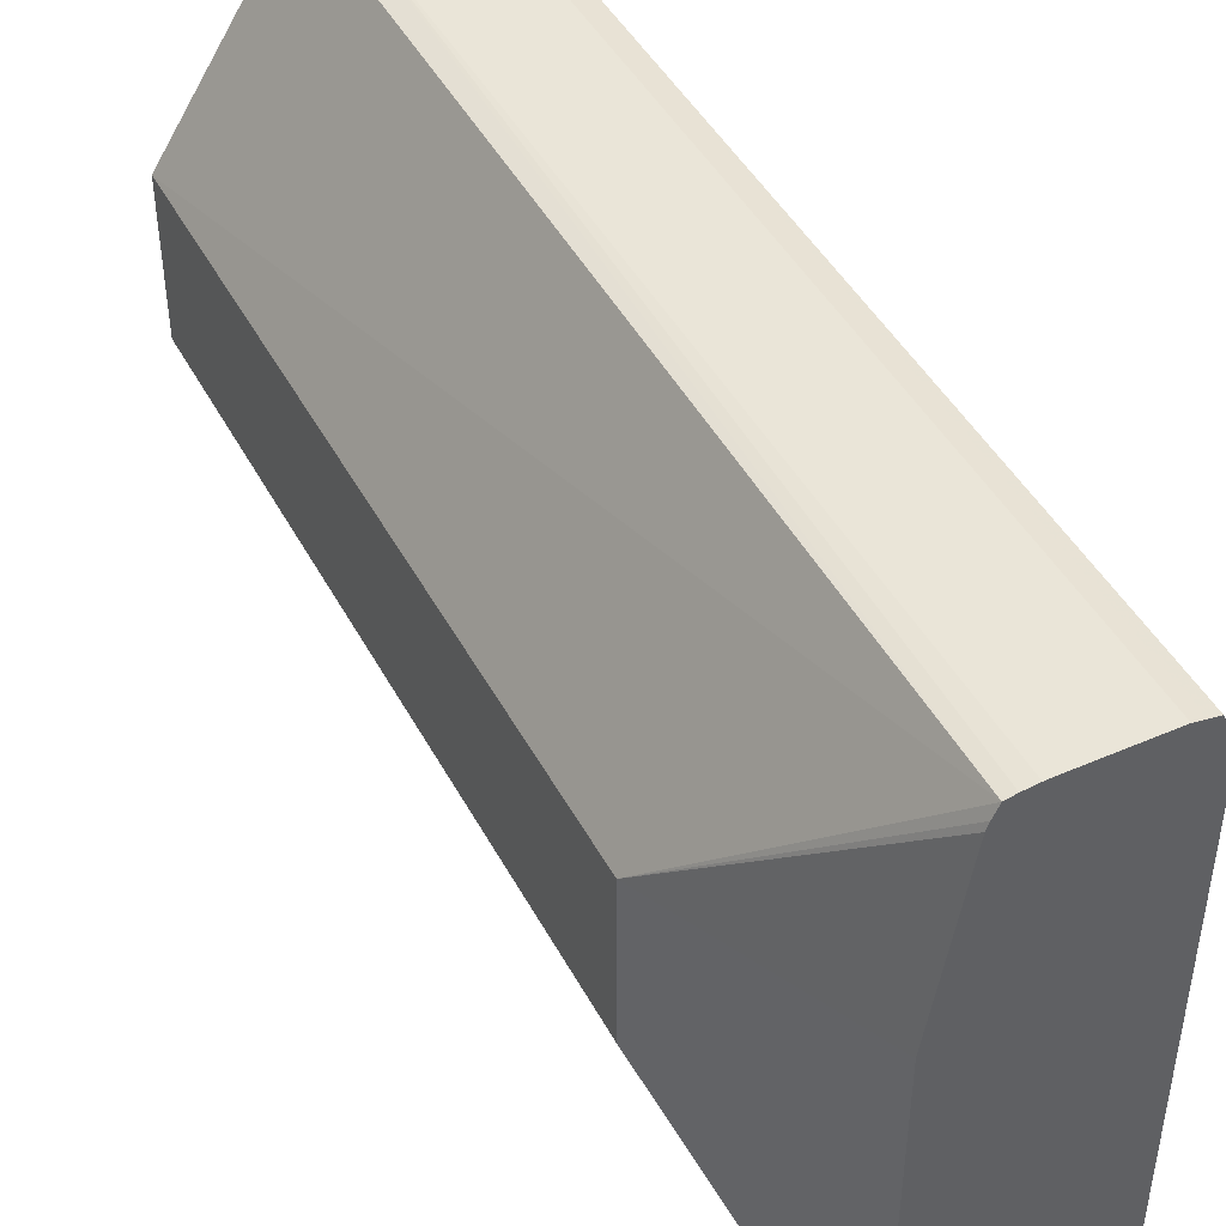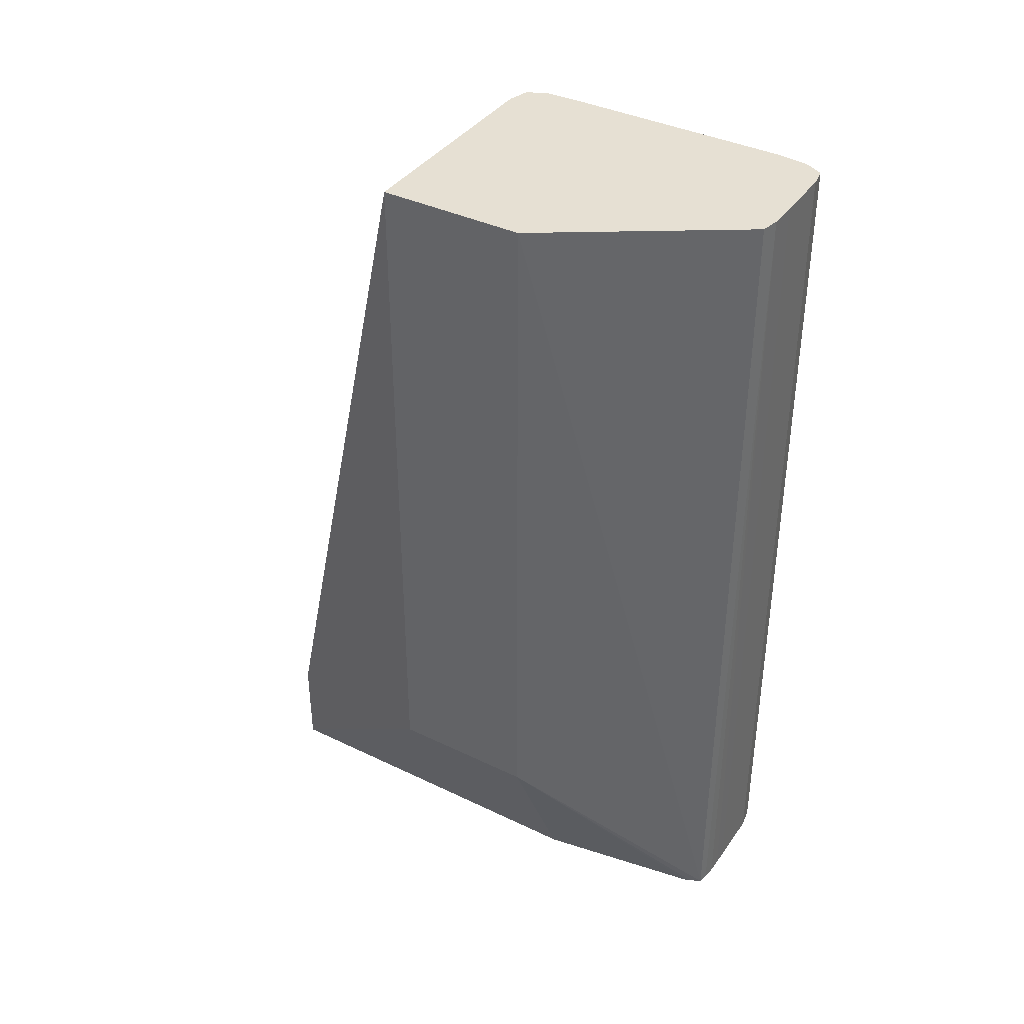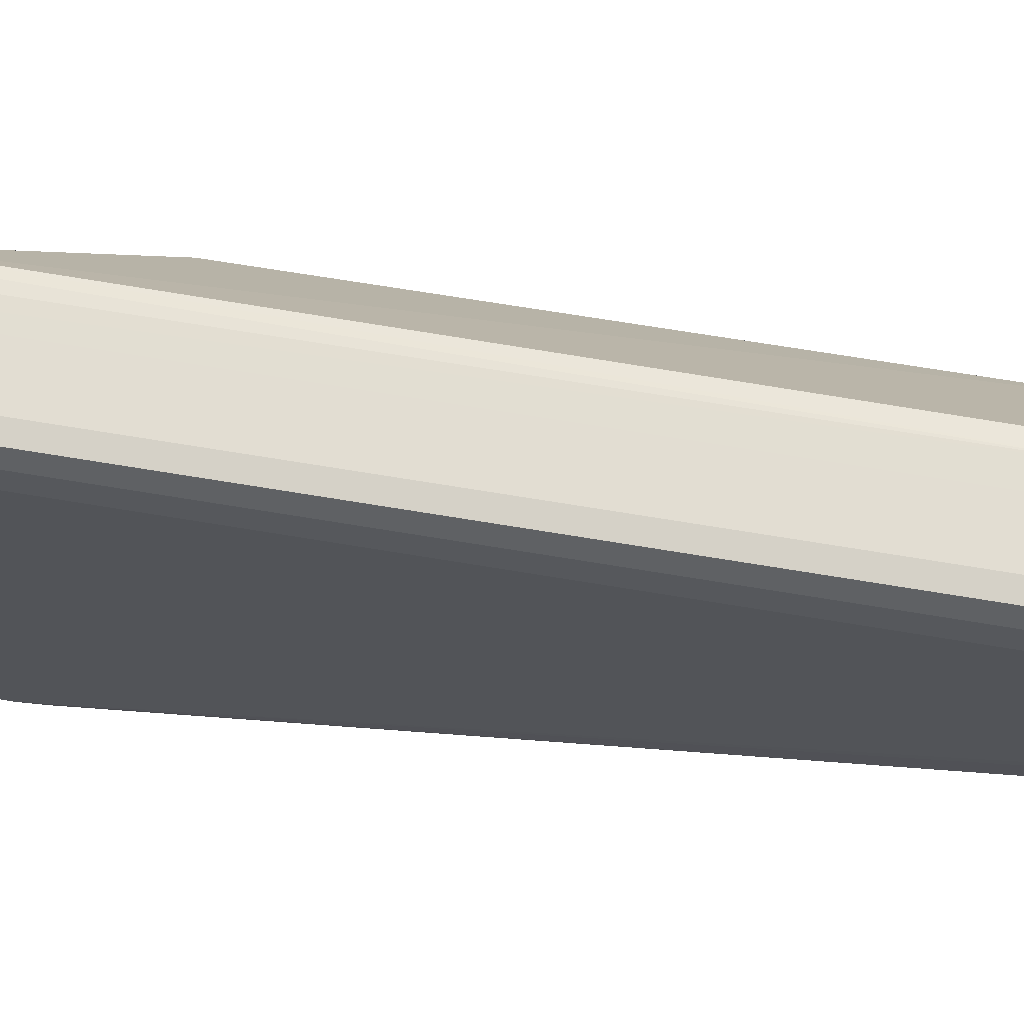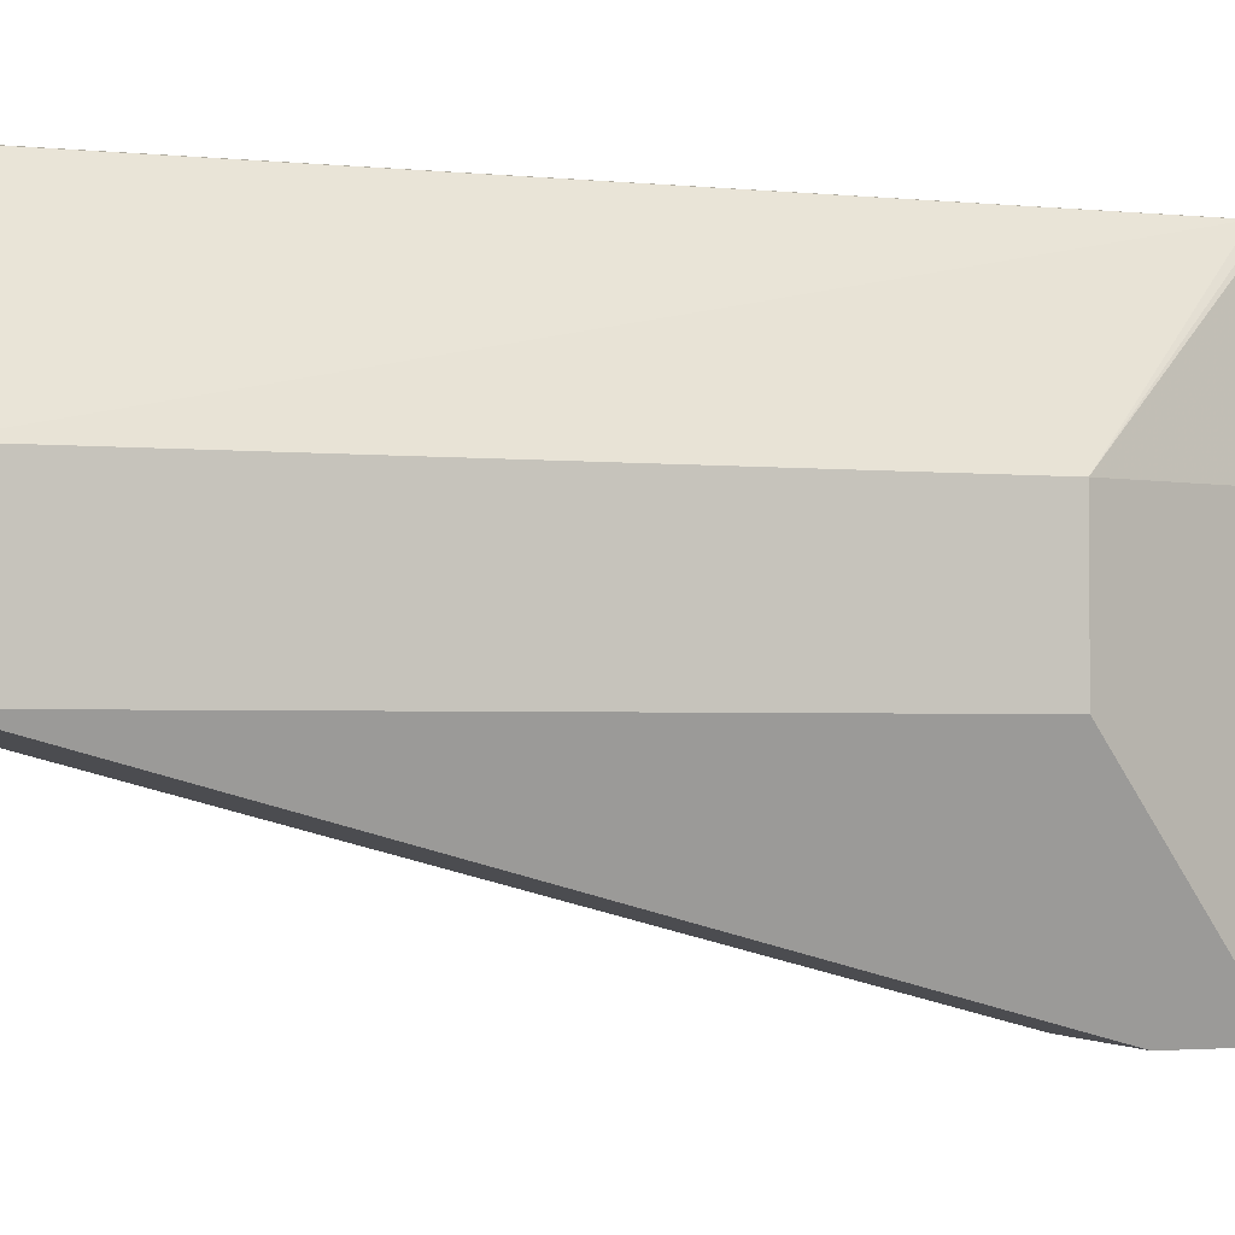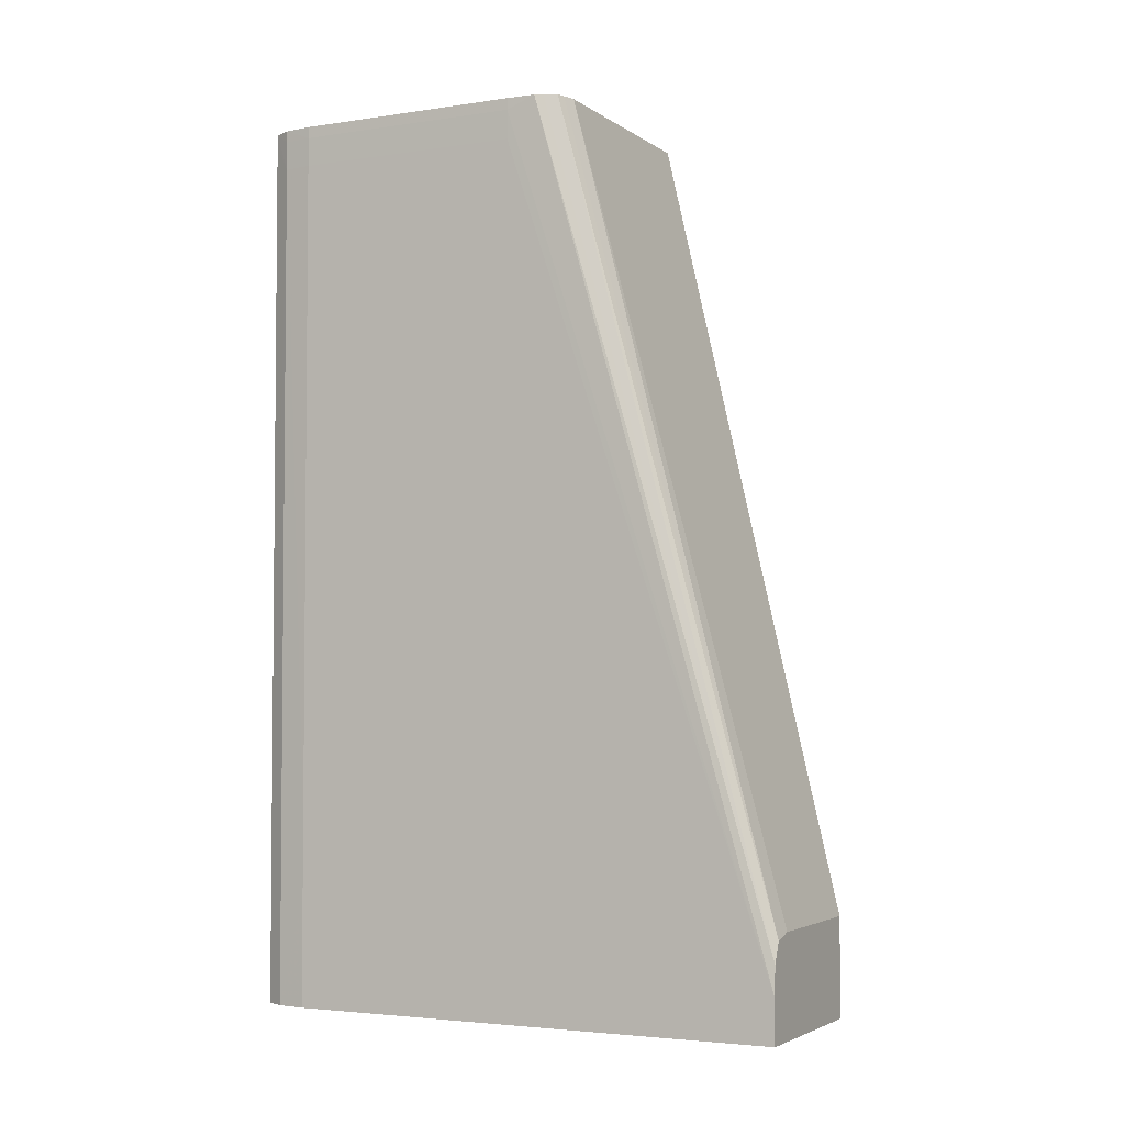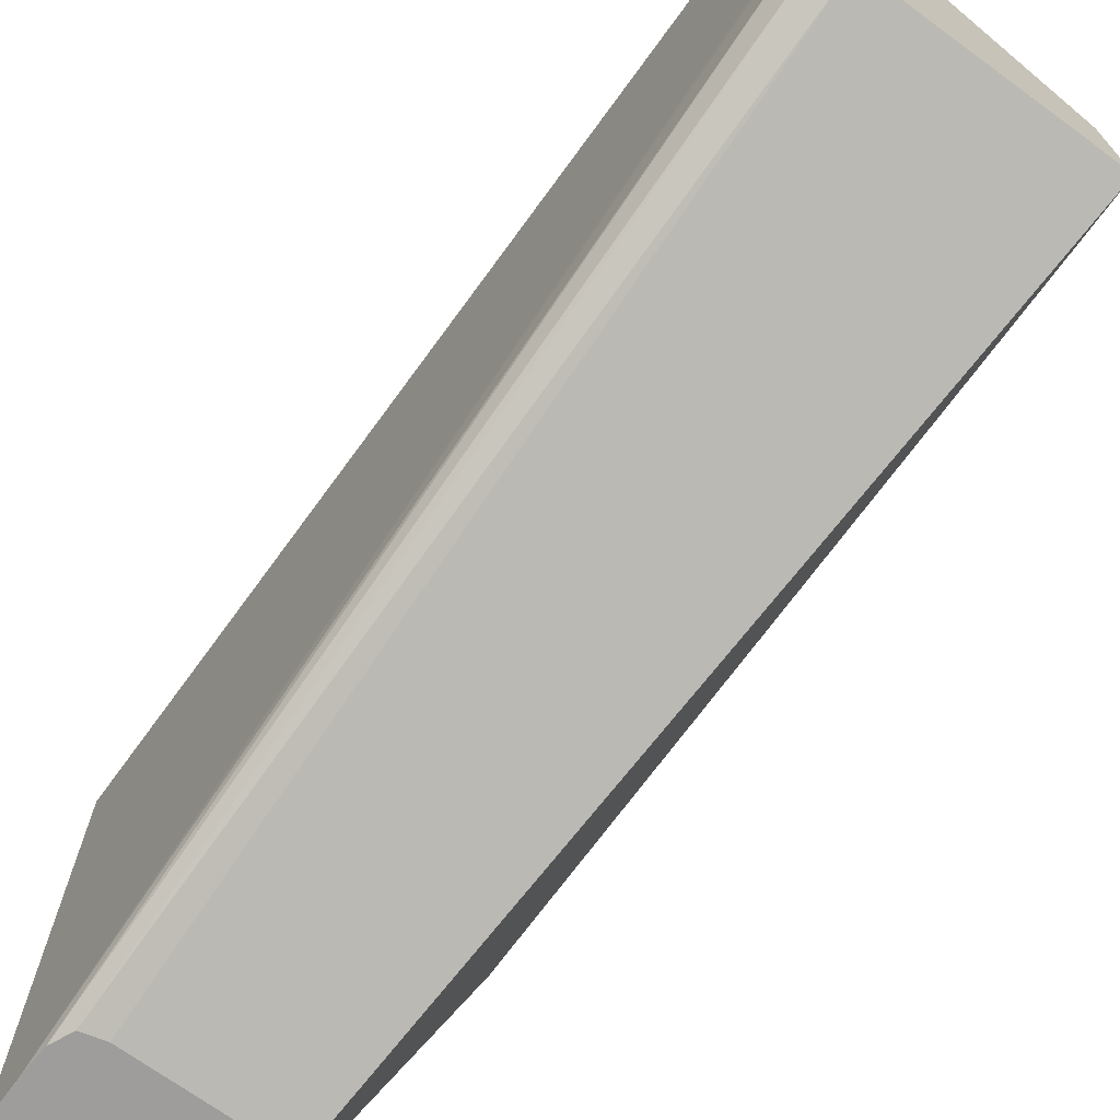
<metadata>
{"format":"obj","ext":"obj","renderer":"f3d","projection":"perspective","resolution":1024,"background":"white","views":[{"elev":44.9,"azim":-26.7,"up":"+Z"},{"elev":38.5,"azim":-58.7,"up":"+Y"},{"elev":68.3,"azim":99.5,"up":"+Z"},{"elev":-2.4,"azim":-109.3,"up":"+Z"},{"elev":-3.5,"azim":116.7,"up":"+Y"},{"elev":-70.4,"azim":143.9,"up":"+Z"}]}
</metadata>
<code>
v 0.02752 -0.01774 -0.005867
v 0.02804 0.001599 -0.005963
v 0.02752 0.002654 -0.005869
v 0.02601 -0.01774 -0.005867
v 0.02752 -0.02067 -0.005867
v 0.02778 -0.02067 -0.005915
v 0.02828 0.001599 -0.006436
v 0.02804 0.002352 -0.005963
v 0.02804 -0.01774 -0.005963
v 0.02601 0.002654 -0.005869
v 0.02804 0.002654 -0.005963
v 0.02525 0.002654 -0.005871
v 0.02563 -0.02067 -0.005869
v 0.02601 -0.02067 -0.005867
v 0.02804 -0.02067 -0.005963
v 0.02838 -0.01587 -0.007191
v 0.02838 0.001599 -0.007191
v 0.02828 0.002352 -0.006436
v 0.02828 -0.02067 -0.006436
v 0.02827 0.002654 -0.006436
v 0.02477 0.002654 -0.005968
v 0.02466 -0.02067 -0.005961
v 0.02491 -0.02067 -0.005911
v 0.02525 -0.02067 -0.005874
v 0.02838 -0.01587 -0.01323
v 0.02838 -0.01774 -0.007191
v 0.02838 0.001599 -0.01323
v 0.02837 0.002352 -0.007191
v 0.02838 -0.02067 -0.007191
v 0.02837 0.002654 -0.007191
v 0.02159 0.002654 -0.01087
v 0.02451 -0.02067 -0.006256
v 0.02159 -0.01587 -0.01087
v 0.02838 -0.01774 -0.01323
v 0.02838 -0.01954 -0.02033
v 0.02837 0.002352 -0.01323
v 0.02838 -0.02067 -0.02033
v 0.02837 0.002654 -0.01323
v 0.02159 0.002654 -0.01469
v 0.02445 -0.02067 -0.006436
v 0.02159 -0.01587 -0.01469
v 0.02375 -0.02067 -0.02023
v 0.02375 -0.02067 -0.01076
v 0.02833 -0.01878 -0.02033
v 0.02833 0.002654 -0.01398
v 0.02835 0.002654 -0.01352
v 0.02375 -0.02067 -0.02033
v 0.02426 0.002654 -0.01469
v 0.02375 -0.0181 -0.02033
v 0.02389 -0.02067 -0.01072
v 0.02809 -0.01826 -0.02033
v 0.0281 0.002654 -0.01453
v 0.02824 0.002654 -0.0142
v 0.02752 0.002654 -0.01469
v 0.02752 -0.0181 -0.02033
v 0.02787 0.002654 -0.01459
f 1 2 3
f 1 3 10
f 1 10 4
f 1 4 14
f 1 14 5
f 1 5 6
f 1 6 2
f 2 7 8
f 2 8 3
f 2 6 9
f 2 9 7
f 3 8 11
f 3 11 20
f 3 20 30
f 3 30 38
f 3 38 46
f 3 46 45
f 3 45 53
f 3 53 52
f 3 52 56
f 3 56 54
f 3 54 48
f 3 48 39
f 3 39 31
f 3 31 21
f 3 21 12
f 3 12 10
f 4 10 12
f 4 12 13
f 4 13 14
f 5 14 13
f 5 13 24
f 5 24 23
f 5 23 22
f 5 22 32
f 5 32 40
f 5 40 50
f 5 50 42
f 5 42 47
f 5 47 37
f 5 37 29
f 5 29 19
f 5 19 15
f 5 15 6
f 6 15 9
f 7 16 17
f 7 17 28
f 7 28 18
f 7 18 11
f 7 11 8
f 7 9 15
f 7 15 19
f 7 19 26
f 7 26 16
f 11 18 20
f 12 21 22
f 12 22 23
f 12 23 24
f 12 24 13
f 16 25 27
f 16 27 17
f 16 26 34
f 16 34 25
f 17 27 36
f 17 36 28
f 18 28 20
f 19 29 26
f 20 28 30
f 21 31 22
f 22 31 33
f 22 33 32
f 25 34 37
f 25 37 35
f 25 35 27
f 26 29 37
f 26 37 34
f 27 35 36
f 28 36 38
f 28 38 30
f 31 39 41
f 31 41 33
f 32 33 40
f 33 41 47
f 33 47 42
f 33 42 43
f 33 43 40
f 35 37 47
f 35 47 49
f 35 49 55
f 35 55 51
f 35 51 44
f 35 44 45
f 35 45 36
f 36 45 46
f 36 46 38
f 39 48 55
f 39 55 49
f 39 49 47
f 39 47 41
f 40 43 50
f 42 50 43
f 44 51 52
f 44 52 53
f 44 53 45
f 48 54 55
f 51 55 54
f 51 54 56
f 51 56 52

</code>
